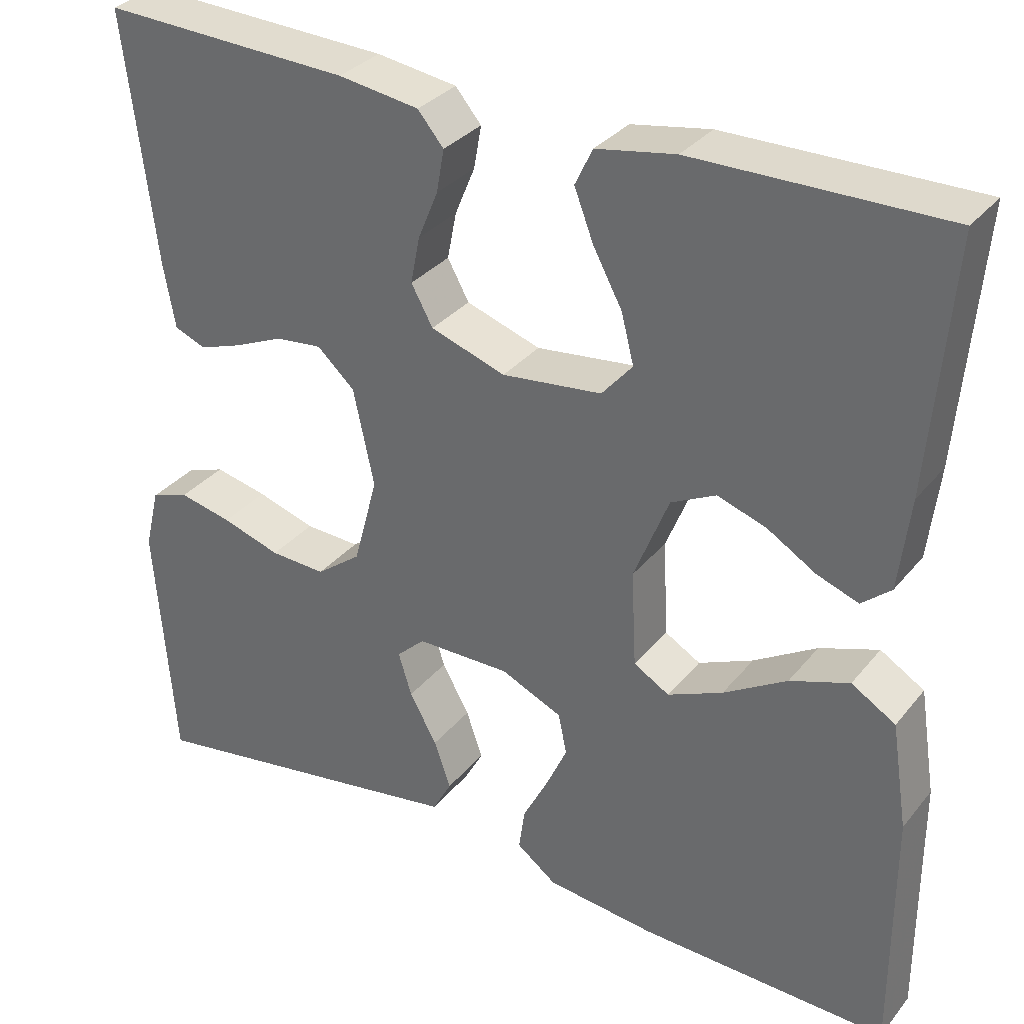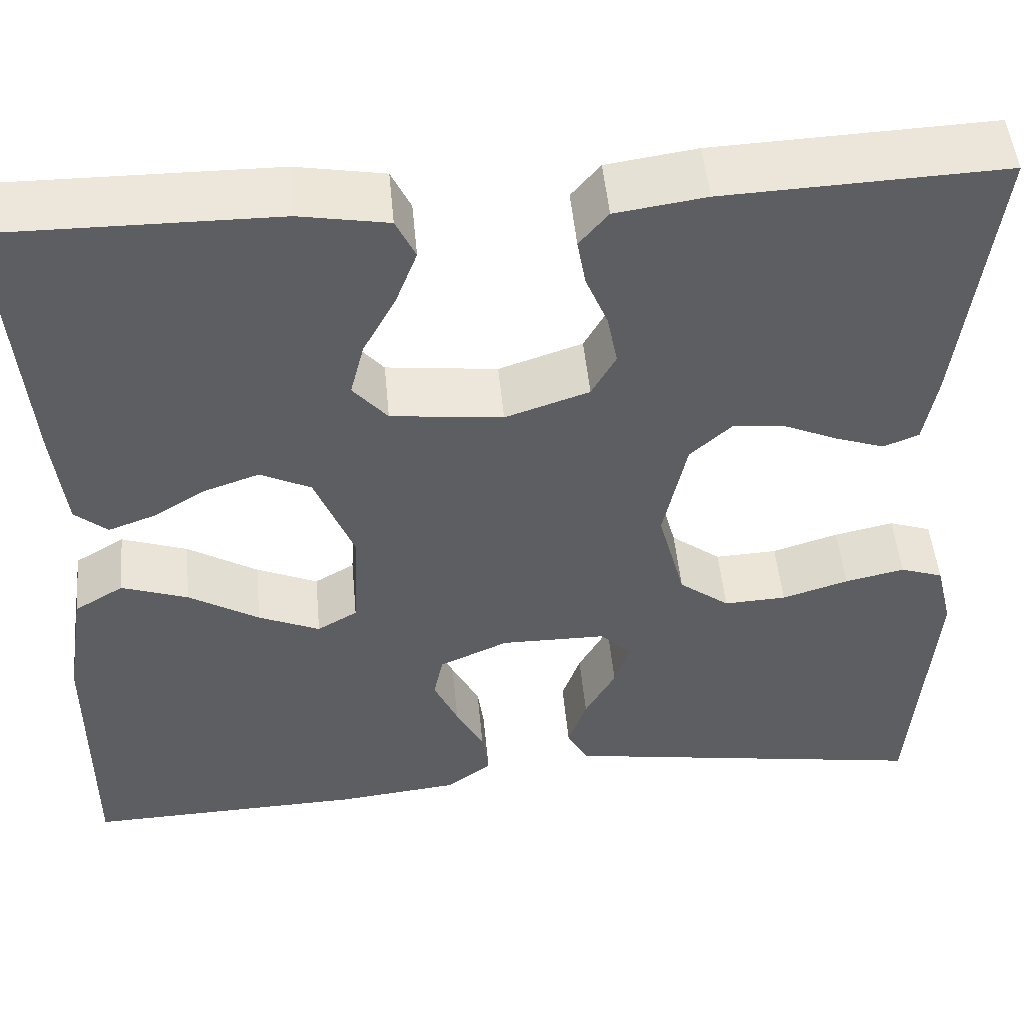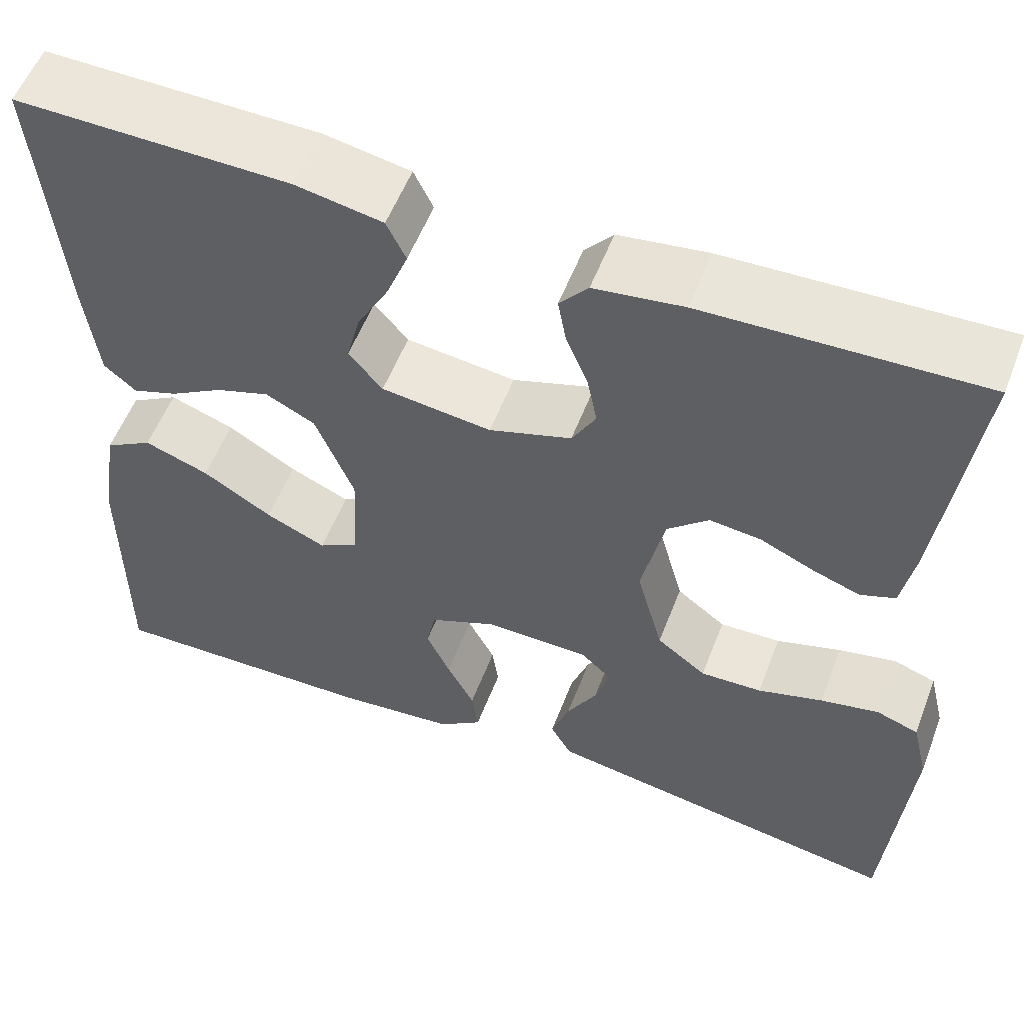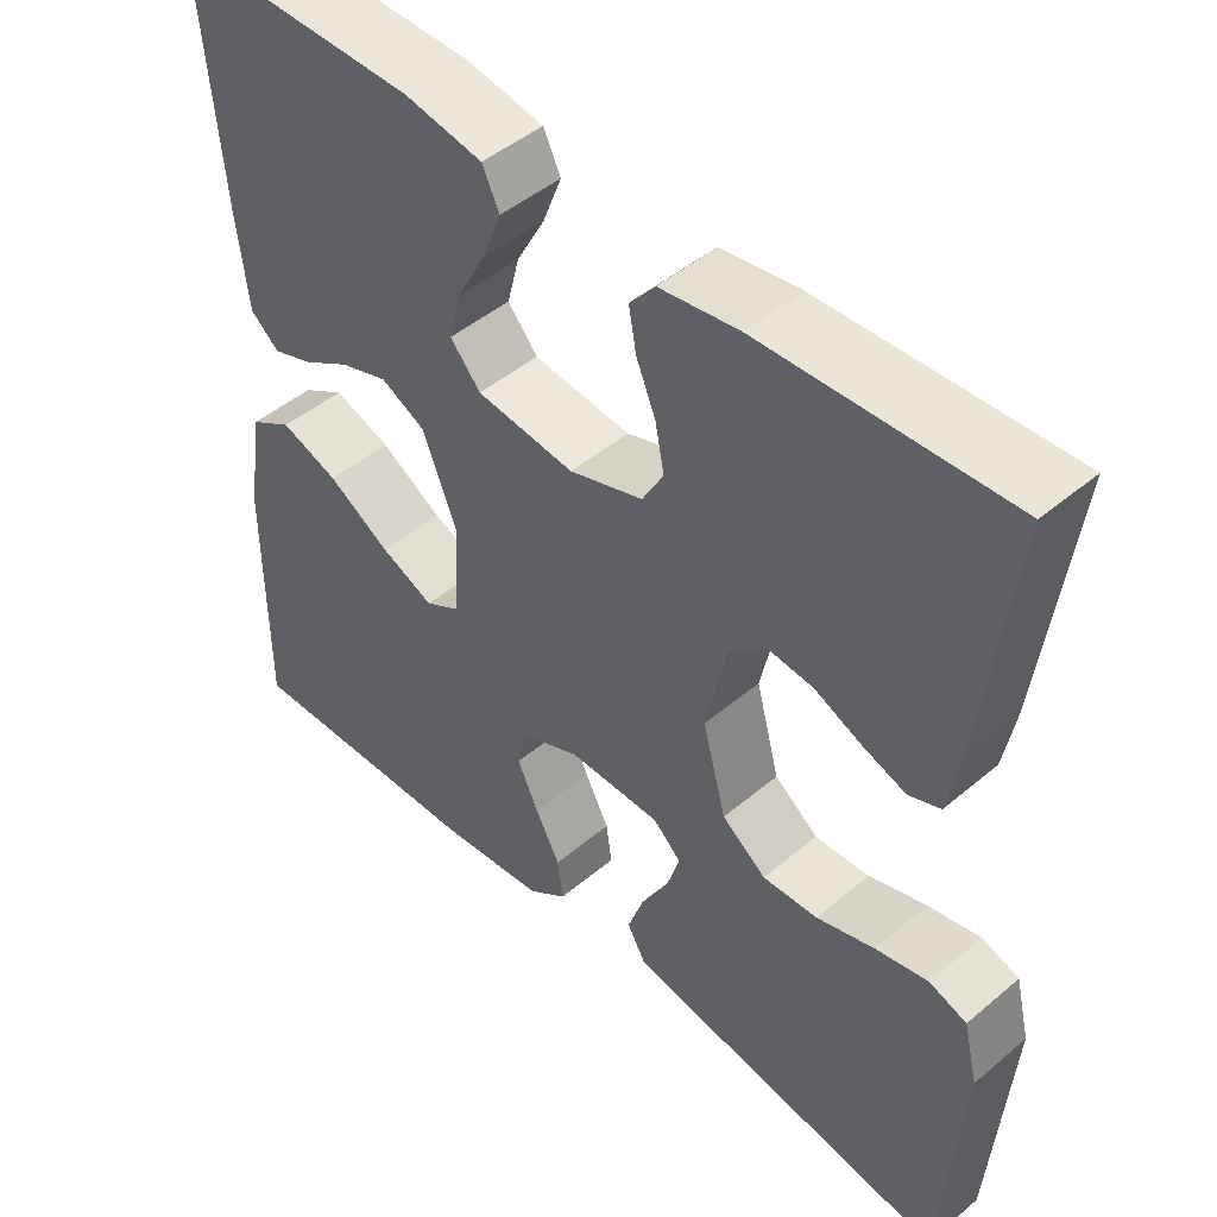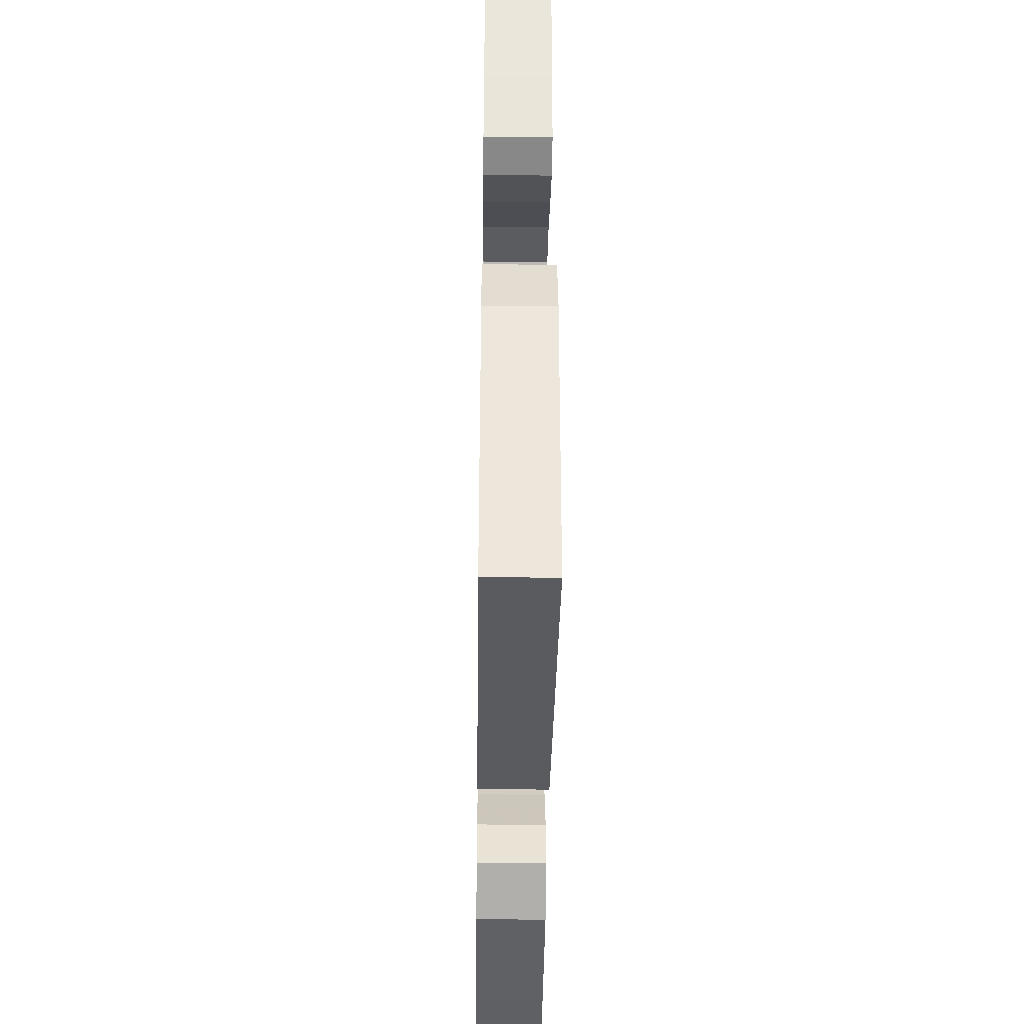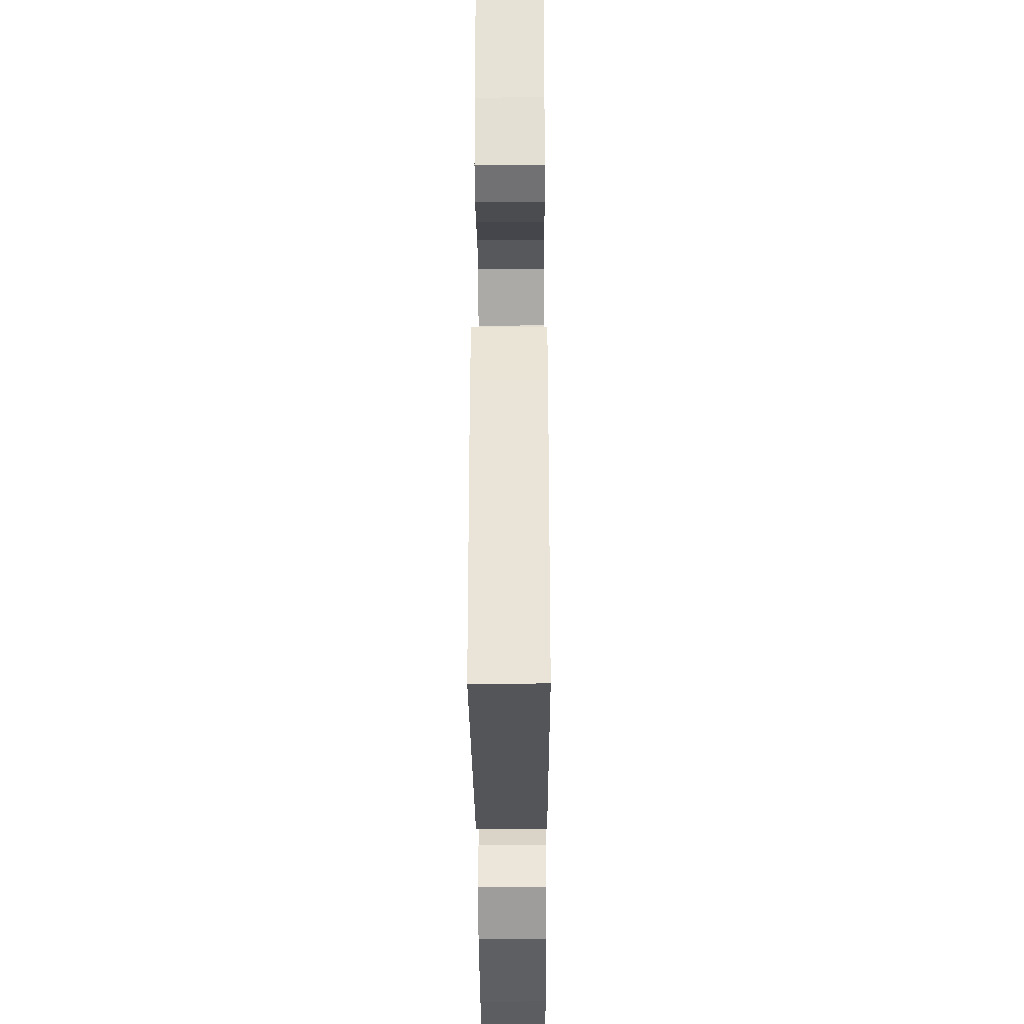
<metadata>
{"format":"obj","ext":"obj","renderer":"f3d","projection":"perspective","resolution":1024,"background":"white","views":[{"elev":32.5,"azim":-147.5,"up":"+Z"},{"elev":49.7,"azim":-5.3,"up":"+Z"},{"elev":56.0,"azim":21.0,"up":"+Z"},{"elev":47.0,"azim":46.4,"up":"+Z"},{"elev":-41.2,"azim":89.2,"up":"+Z"},{"elev":-33.8,"azim":90.3,"up":"+Z"}]}
</metadata>
<code>
v 0.5 0.07 0.5
v 0.463 0.07 0.2
v 0.449 0.07 0.122
v 0.411 0.07 0.107
v 0.359 0.07 0.125
v 0.3 0.07 0.151
v 0.244 0.07 0.157
v 0.199 0.07 0.116
v 0.174 0.07 0
v 0.203 0.07 -0.108
v 0.257 0.07 -0.149
v 0.324 0.07 -0.146
v 0.395 0.07 -0.124
v 0.459 0.07 -0.11
v 0.505 0.07 -0.126
v 0.523 0.07 -0.2
v 0.5 0.07 -0.5
v 0.2 0.07 -0.452
v 0.101 0.07 -0.436
v 0.078 0.07 -0.394
v 0.098 0.07 -0.337
v 0.131 0.07 -0.278
v 0.147 0.07 -0.226
v 0.113 0.07 -0.194
v 0 0.07 -0.193
v -0.074 0.07 -0.226
v -0.084 0.07 -0.275
v -0.058 0.07 -0.332
v -0.028 0.07 -0.39
v -0.021 0.07 -0.441
v -0.069 0.07 -0.477
v -0.2 0.07 -0.491
v -0.5 0.07 -0.5
v -0.499 0.07 -0.2
v -0.479 0.07 -0.073
v -0.426 0.07 -0.041
v -0.355 0.07 -0.066
v -0.279 0.07 -0.112
v -0.213 0.07 -0.141
v -0.17 0.07 -0.116
v -0.164 0.07 0
v -0.206 0.07 0.105
v -0.26 0.07 0.132
v -0.319 0.07 0.112
v -0.377 0.07 0.077
v -0.427 0.07 0.059
v -0.462 0.07 0.089
v -0.475 0.07 0.2
v -0.5 0.07 0.5
v -0.2 0.07 0.497
v -0.105 0.07 0.48
v -0.084 0.07 0.436
v -0.107 0.07 0.376
v -0.142 0.07 0.311
v -0.157 0.07 0.252
v -0.12 0.07 0.209
v 0 0.07 0.195
v 0.09 0.07 0.225
v 0.116 0.07 0.272
v 0.105 0.07 0.328
v 0.081 0.07 0.386
v 0.072 0.07 0.437
v 0.103 0.07 0.474
v 0.2 0.07 0.488
v 0.5 0 0.5
v 0.463 0 0.2
v 0.449 0 0.122
v 0.411 0 0.107
v 0.359 0 0.125
v 0.3 0 0.151
v 0.244 0 0.157
v 0.199 0 0.116
v 0.174 0 0
v 0.203 0 -0.108
v 0.257 0 -0.149
v 0.324 0 -0.146
v 0.395 0 -0.124
v 0.459 0 -0.11
v 0.505 0 -0.126
v 0.523 0 -0.2
v 0.5 0 -0.5
v 0.2 0 -0.452
v 0.101 0 -0.436
v 0.078 0 -0.394
v 0.098 0 -0.337
v 0.131 0 -0.278
v 0.147 0 -0.226
v 0.113 0 -0.194
v 0 0 -0.193
v -0.074 0 -0.226
v -0.084 0 -0.275
v -0.058 0 -0.332
v -0.028 0 -0.39
v -0.021 0 -0.441
v -0.069 0 -0.477
v -0.2 0 -0.491
v -0.5 0 -0.5
v -0.499 0 -0.2
v -0.479 0 -0.073
v -0.426 0 -0.041
v -0.355 0 -0.066
v -0.279 0 -0.112
v -0.213 0 -0.141
v -0.17 0 -0.116
v -0.164 0 0
v -0.206 0 0.105
v -0.26 0 0.132
v -0.319 0 0.112
v -0.377 0 0.077
v -0.427 0 0.059
v -0.462 0 0.089
v -0.475 0 0.2
v -0.5 0 0.5
v -0.2 0 0.497
v -0.105 0 0.48
v -0.084 0 0.436
v -0.107 0 0.376
v -0.142 0 0.311
v -0.157 0 0.252
v -0.12 0 0.209
v 0 0 0.195
v 0.09 0 0.225
v 0.116 0 0.272
v 0.105 0 0.328
v 0.081 0 0.386
v 0.072 0 0.437
v 0.103 0 0.474
v 0.2 0 0.488
f 4 5 6
f 3 4 6
f 2 3 6
f 1 2 6
f 64 1 6
f 63 64 6
f 62 63 6
f 61 62 6
f 60 61 6
f 59 60 6 7
f 58 59 7 8
f 57 58 8 9
f 56 57 9 10
f 52 53 54
f 51 52 54
f 50 51 54
f 49 50 54
f 48 49 54
f 47 48 54
f 46 47 54
f 45 46 54
f 44 45 54
f 43 44 54 55
f 42 43 55 56
f 36 37 38
f 35 36 38
f 34 35 38
f 33 34 38
f 32 33 38
f 31 32 38
f 30 31 38
f 29 30 38
f 28 29 38
f 27 28 38 39
f 26 27 39 40
f 20 21 22
f 19 20 22
f 18 19 22
f 17 18 22
f 16 17 22
f 15 16 22
f 14 15 22
f 13 14 22
f 12 13 22
f 11 12 22 23
f 10 11 23 24
f 10 24 25
f 56 10 25
f 42 56 25
f 41 42 25
f 25 26 40 41
f 70 69 68
f 70 68 67
f 70 67 66
f 70 66 65
f 70 65 128
f 70 128 127
f 70 127 126
f 70 126 125
f 70 125 124
f 71 70 124 123
f 72 71 123 122
f 73 72 122 121
f 74 73 121 120
f 118 117 116
f 118 116 115
f 118 115 114
f 118 114 113
f 118 113 112
f 118 112 111
f 118 111 110
f 118 110 109
f 118 109 108
f 119 118 108 107
f 120 119 107 106
f 102 101 100
f 102 100 99
f 102 99 98
f 102 98 97
f 102 97 96
f 102 96 95
f 102 95 94
f 102 94 93
f 102 93 92
f 103 102 92 91
f 104 103 91 90
f 86 85 84
f 86 84 83
f 86 83 82
f 86 82 81
f 86 81 80
f 86 80 79
f 86 79 78
f 86 78 77
f 86 77 76
f 87 86 76 75
f 88 87 75 74
f 89 88 74
f 89 74 120
f 89 120 106
f 89 106 105
f 105 104 90 89
f 1 65 66 2
f 2 66 67 3
f 3 67 68 4
f 4 68 69 5
f 5 69 70 6
f 6 70 71 7
f 7 71 72 8
f 8 72 73 9
f 9 73 74 10
f 10 74 75 11
f 11 75 76 12
f 12 76 77 13
f 13 77 78 14
f 14 78 79 15
f 15 79 80 16
f 16 80 81 17
f 17 81 82 18
f 18 82 83 19
f 19 83 84 20
f 20 84 85 21
f 21 85 86 22
f 22 86 87 23
f 23 87 88 24
f 24 88 89 25
f 25 89 90 26
f 26 90 91 27
f 27 91 92 28
f 28 92 93 29
f 29 93 94 30
f 30 94 95 31
f 31 95 96 32
f 32 96 97 33
f 33 97 98 34
f 34 98 99 35
f 35 99 100 36
f 36 100 101 37
f 37 101 102 38
f 38 102 103 39
f 39 103 104 40
f 40 104 105 41
f 41 105 106 42
f 42 106 107 43
f 43 107 108 44
f 44 108 109 45
f 45 109 110 46
f 46 110 111 47
f 47 111 112 48
f 48 112 113 49
f 49 113 114 50
f 50 114 115 51
f 51 115 116 52
f 52 116 117 53
f 53 117 118 54
f 54 118 119 55
f 55 119 120 56
f 56 120 121 57
f 57 121 122 58
f 58 122 123 59
f 59 123 124 60
f 60 124 125 61
f 61 125 126 62
f 62 126 127 63
f 63 127 128 64
f 64 128 65 1

</code>
